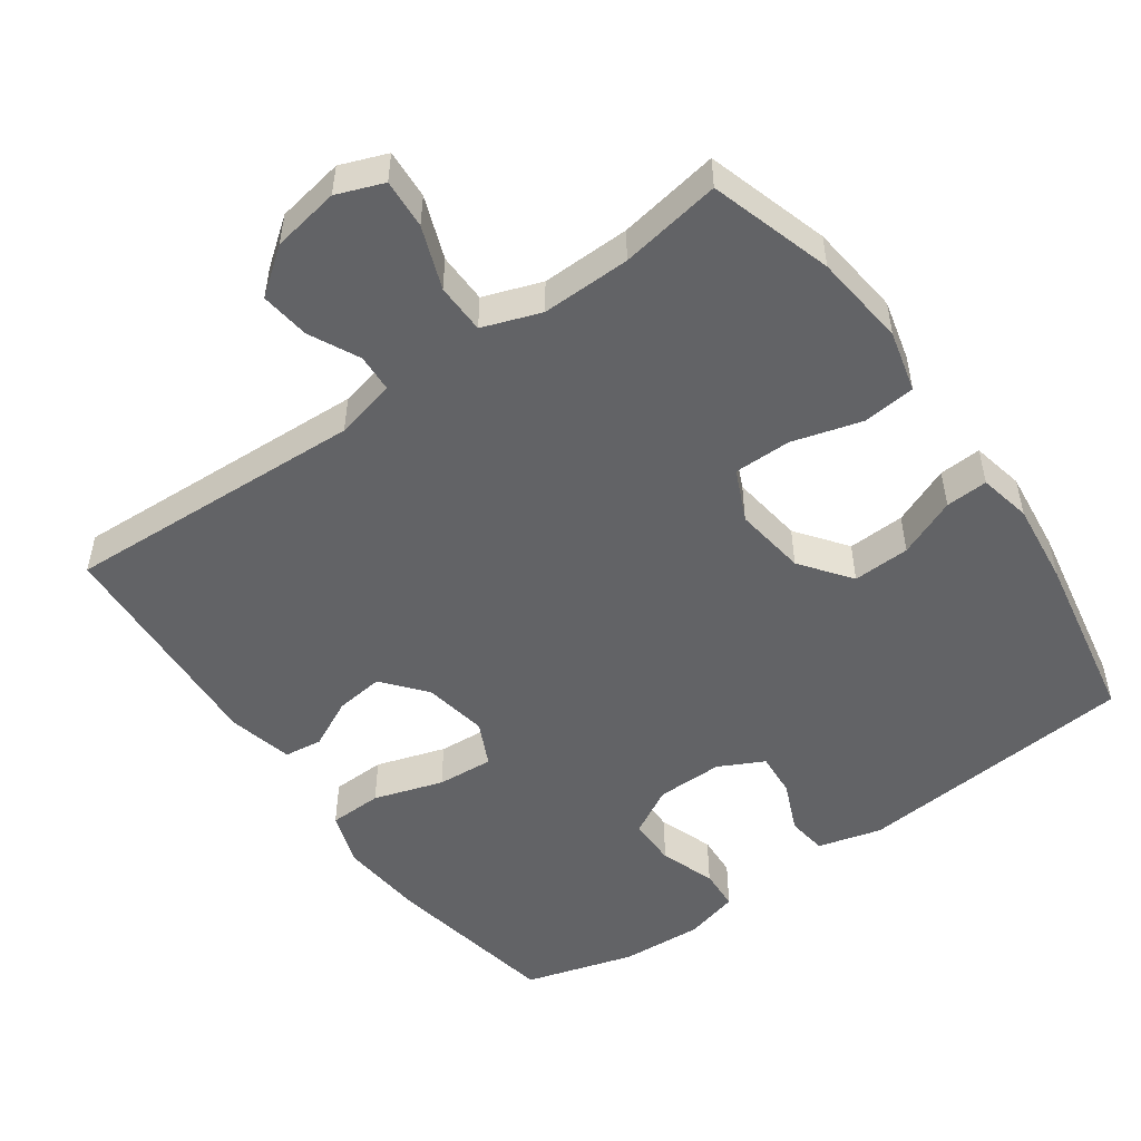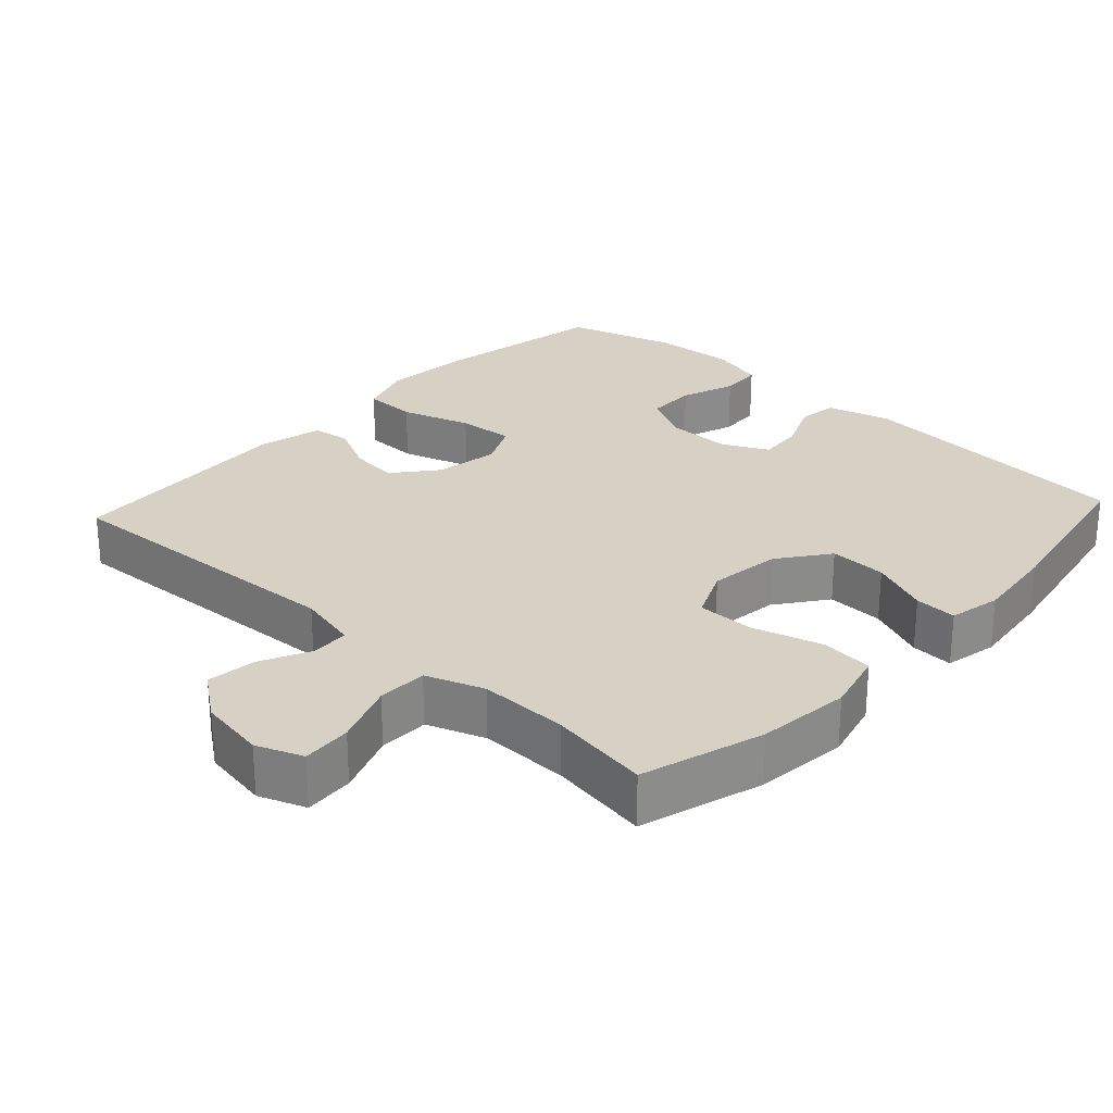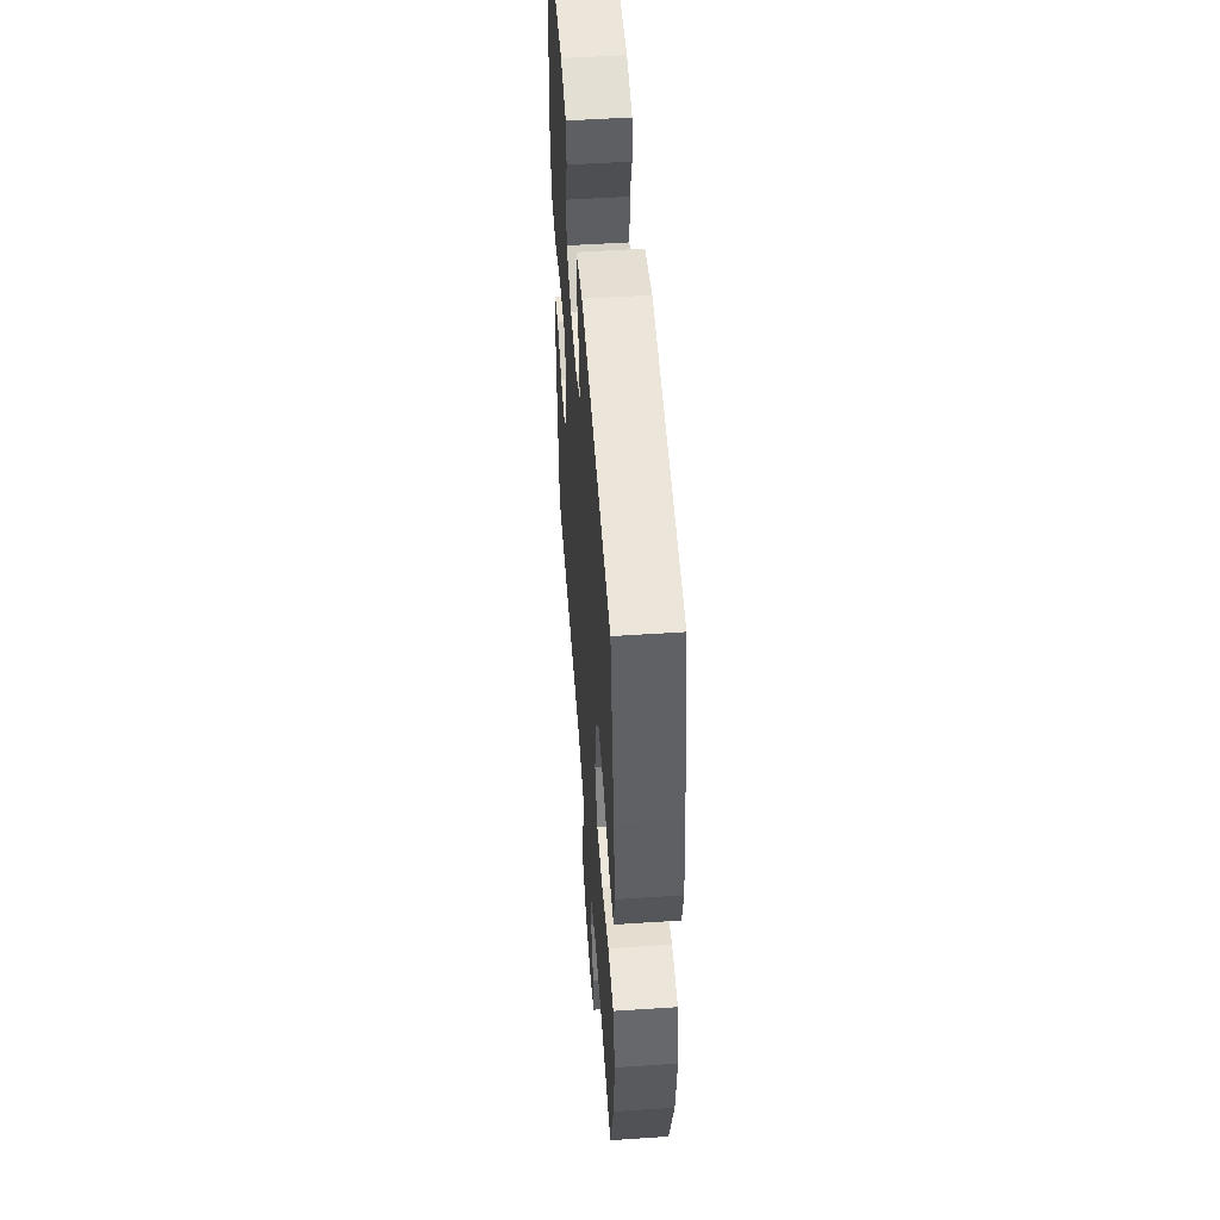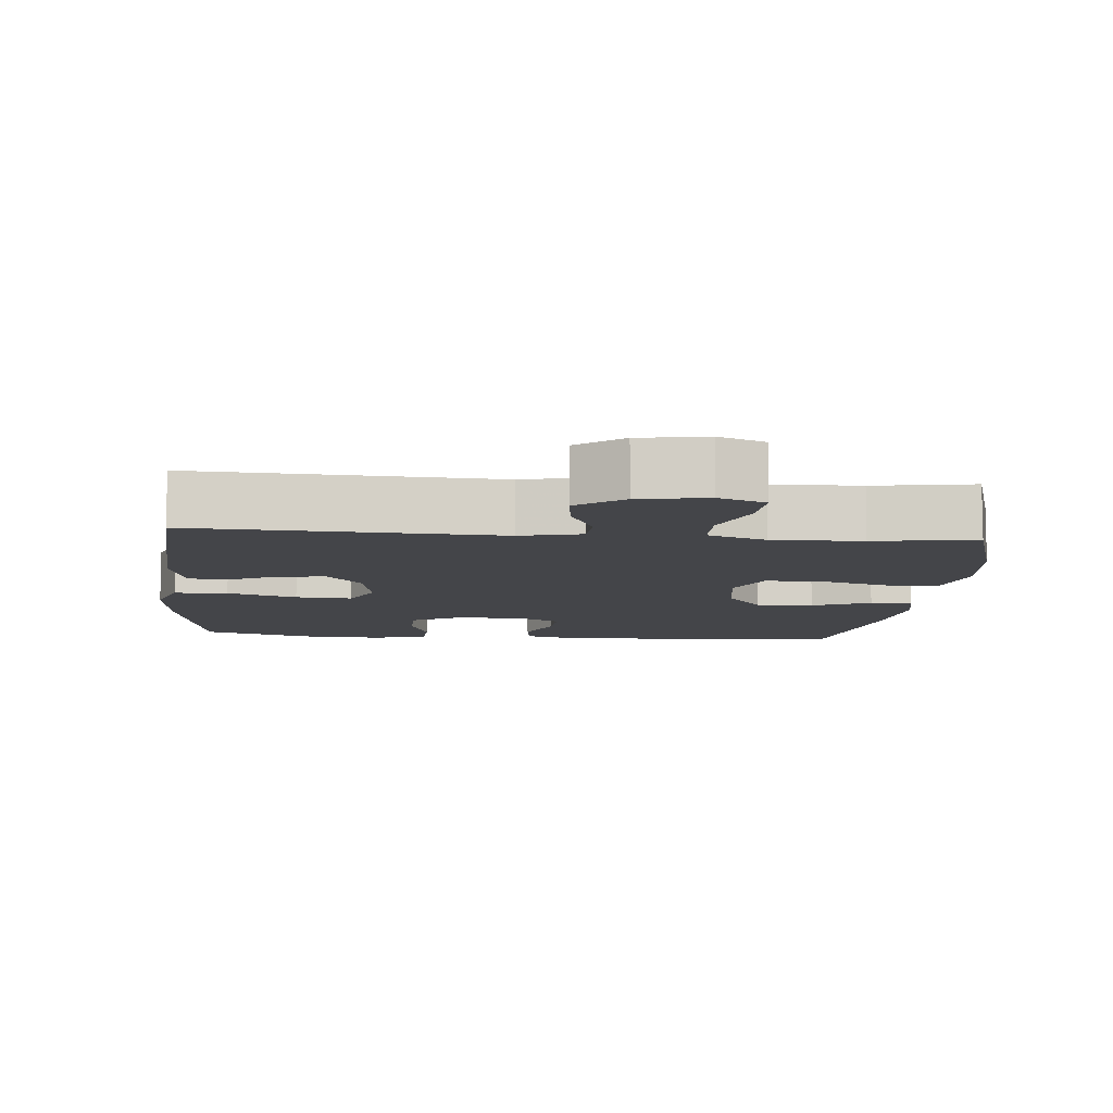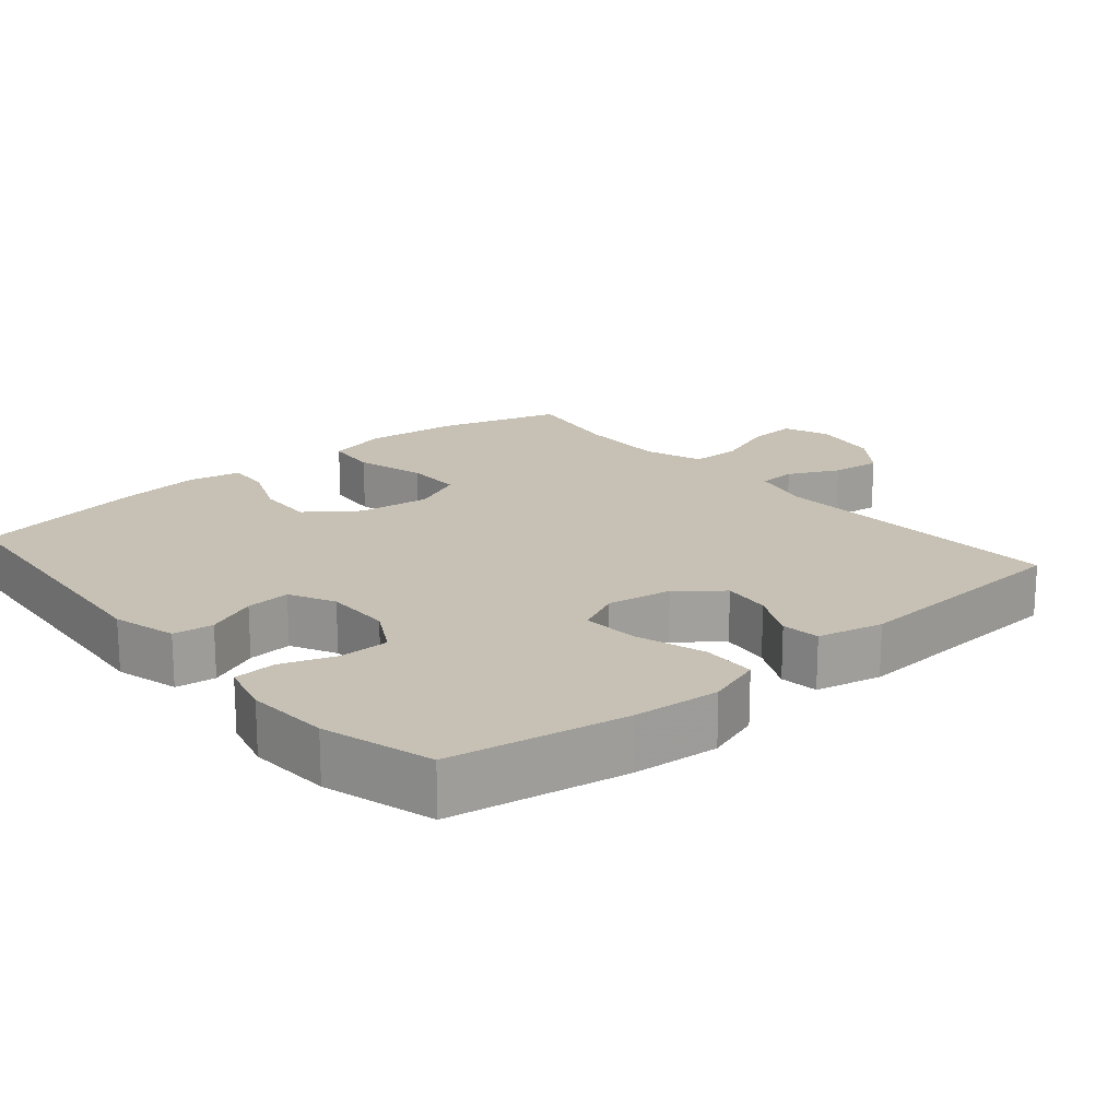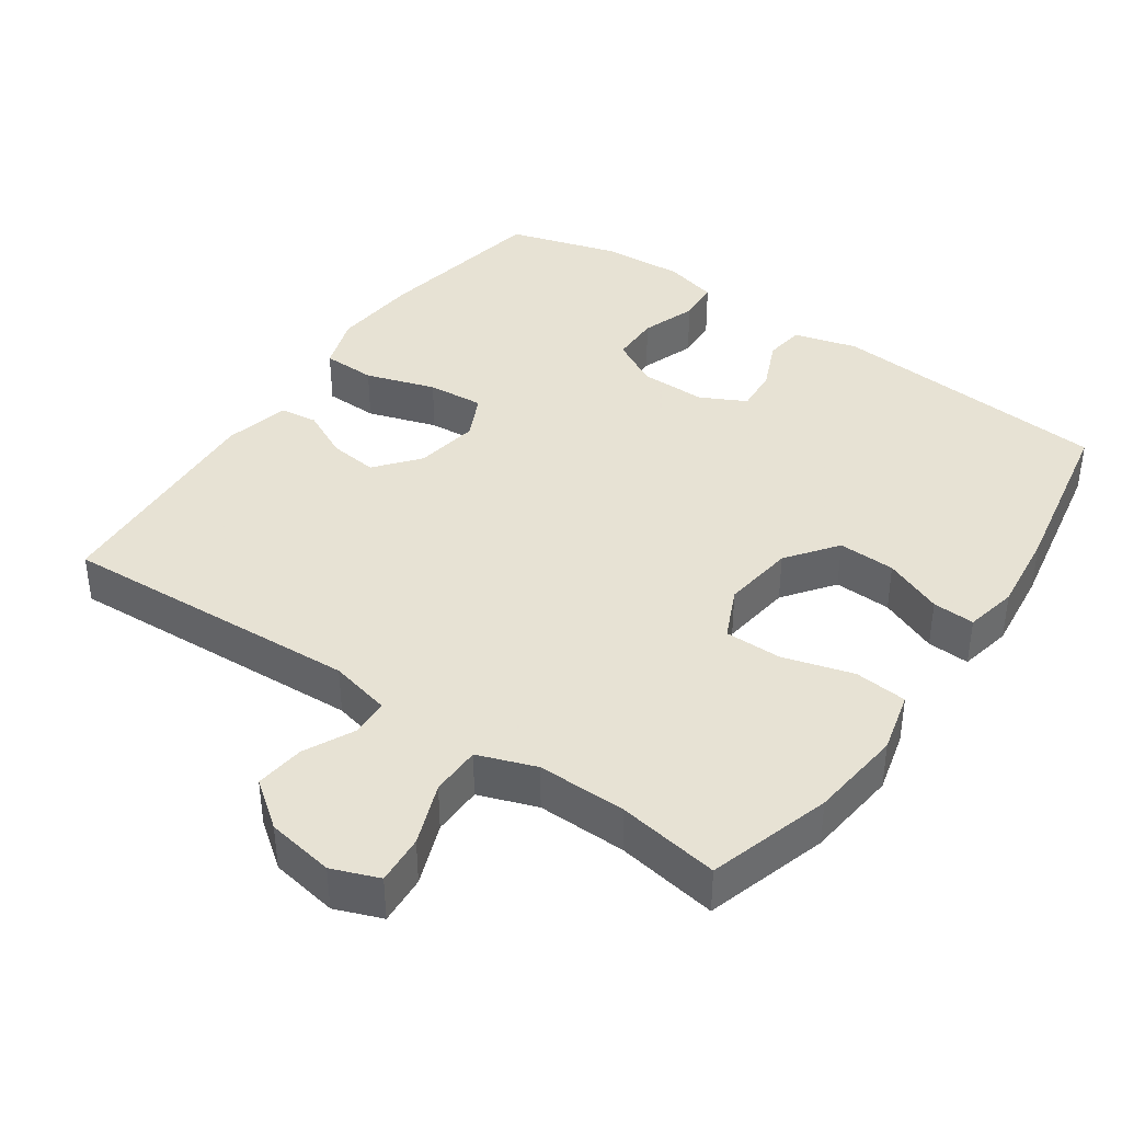
<metadata>
{"format":"obj","ext":"obj","renderer":"f3d","projection":"perspective","resolution":1024,"background":"white","views":[{"elev":-50.9,"azim":-144.4,"up":"+Y"},{"elev":26.6,"azim":-137.3,"up":"+Y"},{"elev":52.3,"azim":-94.1,"up":"+Z"},{"elev":-9.0,"azim":174.9,"up":"+Y"},{"elev":18.6,"azim":49.7,"up":"+Y"},{"elev":39.7,"azim":-145.2,"up":"+Y"}]}
</metadata>
<code>
v -0.5 0.07 0.5
v -0.105 0.07 0.534
v -0.016 0.07 0.51
v -0.009 0.07 0.454
v -0.04 0.07 0.383
v -0.045 0.07 0.321
v 0.018 0.07 0.289
v 0.111 0.07 0.29
v 0.178 0.07 0.327
v 0.179 0.07 0.396
v 0.152 0.07 0.473
v 0.156 0.07 0.532
v 0.231 0.07 0.552
v 0.347 0.07 0.545
v 0.5 0.07 0.5
v 0.543 0.07 0.255
v 0.553 0.07 0.134
v 0.527 0.07 0.057
v 0.452 0.07 0.055
v 0.355 0.07 0.086
v 0.276 0.07 0.092
v 0.246 0.07 0.03
v 0.261 0.07 -0.06
v 0.31 0.07 -0.12
v 0.378 0.07 -0.112
v 0.447 0.07 -0.078
v 0.5 0.07 -0.085
v 0.521 0.07 -0.176
v 0.5 0.07 -0.5
v 0.078 0.07 -0.479
v -0.007 0.07 -0.499
v -0.01 0.07 -0.552
v 0.024 0.07 -0.622
v 0.032 0.07 -0.691
v -0.032 0.07 -0.739
v -0.126 0.07 -0.755
v -0.191 0.07 -0.73
v -0.186 0.07 -0.661
v -0.153 0.07 -0.574
v -0.154 0.07 -0.504
v -0.235 0.07 -0.475
v -0.359 0.07 -0.477
v -0.5 0.07 -0.5
v -0.551 0.07 -0.329
v -0.565 0.07 -0.199
v -0.543 0.07 -0.113
v -0.469 0.07 -0.106
v -0.372 0.07 -0.134
v -0.292 0.07 -0.134
v -0.259 0.07 -0.062
v -0.272 0.07 0.039
v -0.324 0.07 0.109
v -0.404 0.07 0.106
v -0.486 0.07 0.072
v -0.545 0.07 0.069
v -0.56 0.07 0.142
v -0.546 0.07 0.258
v -0.5 0 0.5
v -0.105 0 0.534
v -0.016 0 0.51
v -0.009 0 0.454
v -0.04 0 0.383
v -0.045 0 0.321
v 0.018 0 0.289
v 0.111 0 0.29
v 0.178 0 0.327
v 0.179 0 0.396
v 0.152 0 0.473
v 0.156 0 0.532
v 0.231 0 0.552
v 0.347 0 0.545
v 0.5 0 0.5
v 0.543 0 0.255
v 0.553 0 0.134
v 0.527 0 0.057
v 0.452 0 0.055
v 0.355 0 0.086
v 0.276 0 0.092
v 0.246 0 0.03
v 0.261 0 -0.06
v 0.31 0 -0.12
v 0.378 0 -0.112
v 0.447 0 -0.078
v 0.5 0 -0.085
v 0.521 0 -0.176
v 0.5 0 -0.5
v 0.078 0 -0.479
v -0.007 0 -0.499
v -0.01 0 -0.552
v 0.024 0 -0.622
v 0.032 0 -0.691
v -0.032 0 -0.739
v -0.126 0 -0.755
v -0.191 0 -0.73
v -0.186 0 -0.661
v -0.153 0 -0.574
v -0.154 0 -0.504
v -0.235 0 -0.475
v -0.359 0 -0.477
v -0.5 0 -0.5
v -0.551 0 -0.329
v -0.565 0 -0.199
v -0.543 0 -0.113
v -0.469 0 -0.106
v -0.372 0 -0.134
v -0.292 0 -0.134
v -0.259 0 -0.062
v -0.272 0 0.039
v -0.324 0 0.109
v -0.404 0 0.106
v -0.486 0 0.072
v -0.545 0 0.069
v -0.56 0 0.142
v -0.546 0 0.258
f 3 4 5
f 2 3 5
f 1 2 5
f 57 1 5
f 56 57 5
f 55 56 5
f 54 55 5
f 53 54 5
f 52 53 5 6
f 51 52 6 7
f 50 51 7 8
f 49 50 8 9
f 46 47 48
f 45 46 48
f 44 45 48
f 43 44 48
f 42 43 48
f 41 42 48 49
f 40 41 49 9
f 37 38 39
f 36 37 39
f 35 36 39
f 34 35 39
f 33 34 39
f 32 33 39
f 31 32 39 40
f 30 31 40 9
f 28 29 30
f 27 28 30
f 26 27 30
f 25 26 30
f 24 25 30
f 23 24 30
f 22 23 30 9
f 18 19 20
f 17 18 20
f 16 17 20
f 15 16 20
f 14 15 20
f 13 14 20
f 12 13 20
f 11 12 20
f 10 11 20
f 10 20 21
f 9 10 21 22
f 62 61 60
f 62 60 59
f 62 59 58
f 62 58 114
f 62 114 113
f 62 113 112
f 62 112 111
f 62 111 110
f 63 62 110 109
f 64 63 109 108
f 65 64 108 107
f 66 65 107 106
f 105 104 103
f 105 103 102
f 105 102 101
f 105 101 100
f 105 100 99
f 106 105 99 98
f 66 106 98 97
f 96 95 94
f 96 94 93
f 96 93 92
f 96 92 91
f 96 91 90
f 96 90 89
f 97 96 89 88
f 66 97 88 87
f 87 86 85
f 87 85 84
f 87 84 83
f 87 83 82
f 87 82 81
f 87 81 80
f 66 87 80 79
f 77 76 75
f 77 75 74
f 77 74 73
f 77 73 72
f 77 72 71
f 77 71 70
f 77 70 69
f 77 69 68
f 77 68 67
f 78 77 67
f 79 78 67 66
f 1 58 59 2
f 2 59 60 3
f 3 60 61 4
f 4 61 62 5
f 5 62 63 6
f 6 63 64 7
f 7 64 65 8
f 8 65 66 9
f 9 66 67 10
f 10 67 68 11
f 11 68 69 12
f 12 69 70 13
f 13 70 71 14
f 14 71 72 15
f 15 72 73 16
f 16 73 74 17
f 17 74 75 18
f 18 75 76 19
f 19 76 77 20
f 20 77 78 21
f 21 78 79 22
f 22 79 80 23
f 23 80 81 24
f 24 81 82 25
f 25 82 83 26
f 26 83 84 27
f 27 84 85 28
f 28 85 86 29
f 29 86 87 30
f 30 87 88 31
f 31 88 89 32
f 32 89 90 33
f 33 90 91 34
f 34 91 92 35
f 35 92 93 36
f 36 93 94 37
f 37 94 95 38
f 38 95 96 39
f 39 96 97 40
f 40 97 98 41
f 41 98 99 42
f 42 99 100 43
f 43 100 101 44
f 44 101 102 45
f 45 102 103 46
f 46 103 104 47
f 47 104 105 48
f 48 105 106 49
f 49 106 107 50
f 50 107 108 51
f 51 108 109 52
f 52 109 110 53
f 53 110 111 54
f 54 111 112 55
f 55 112 113 56
f 56 113 114 57
f 57 114 58 1

</code>
